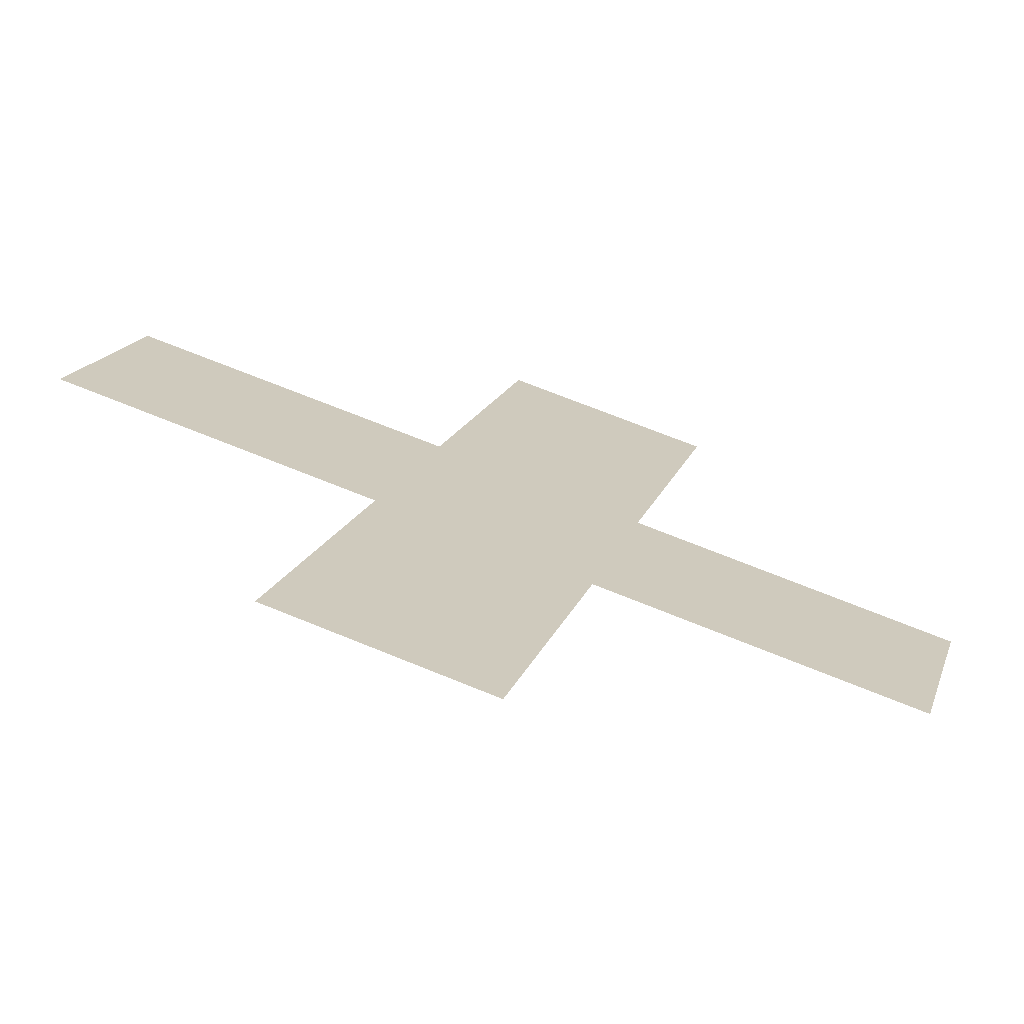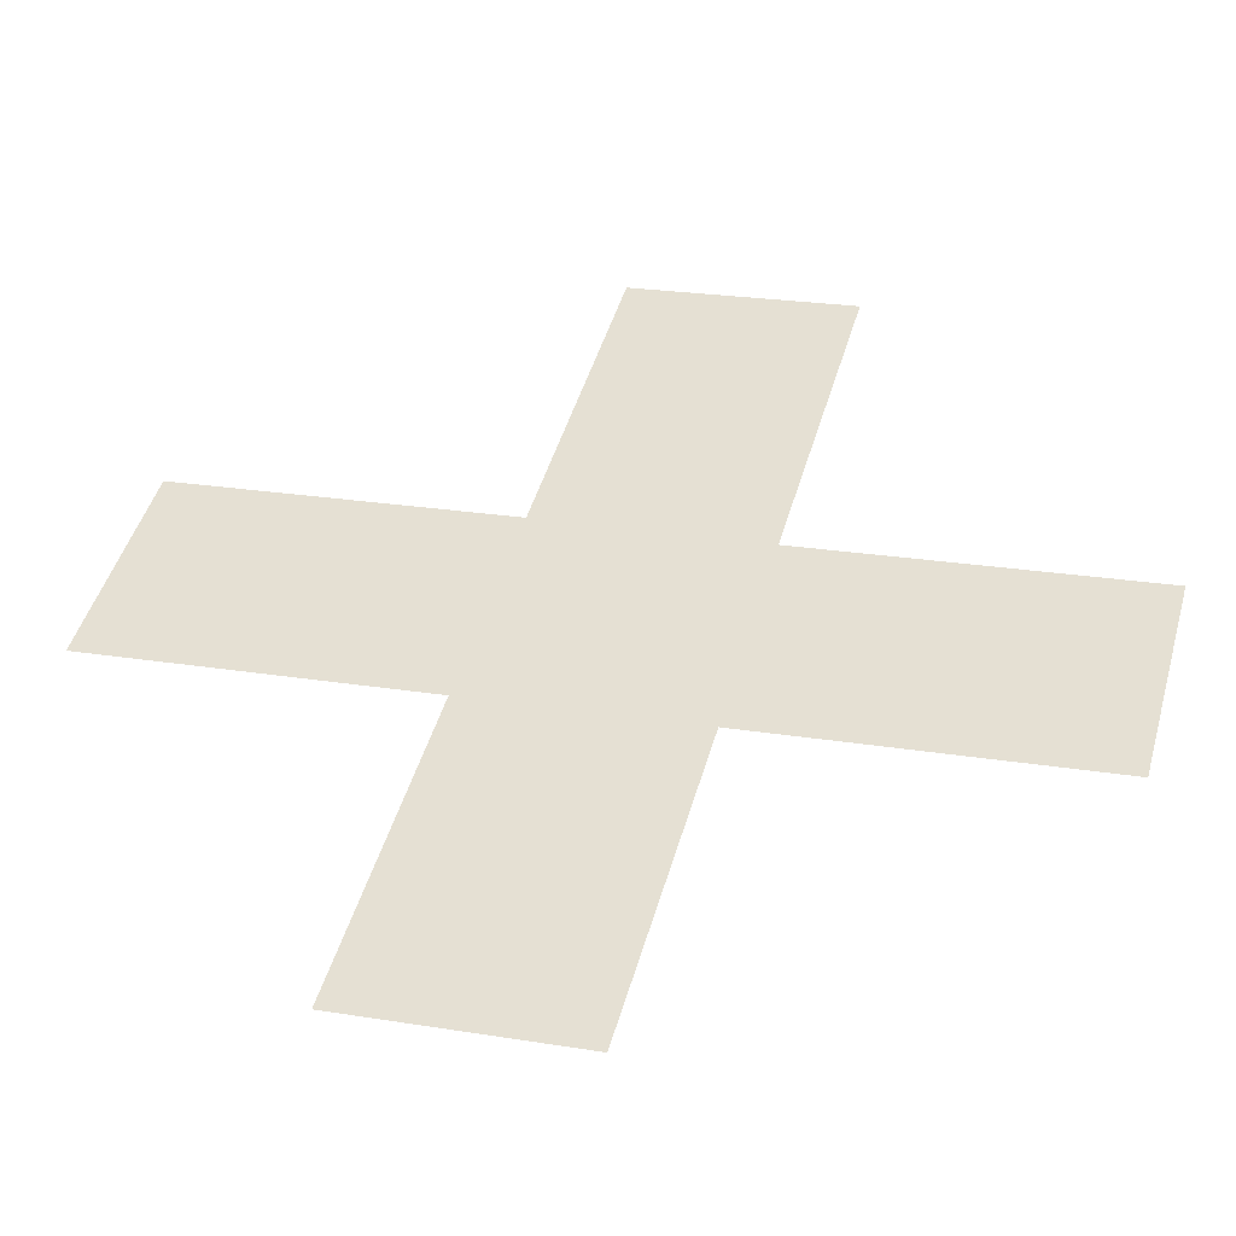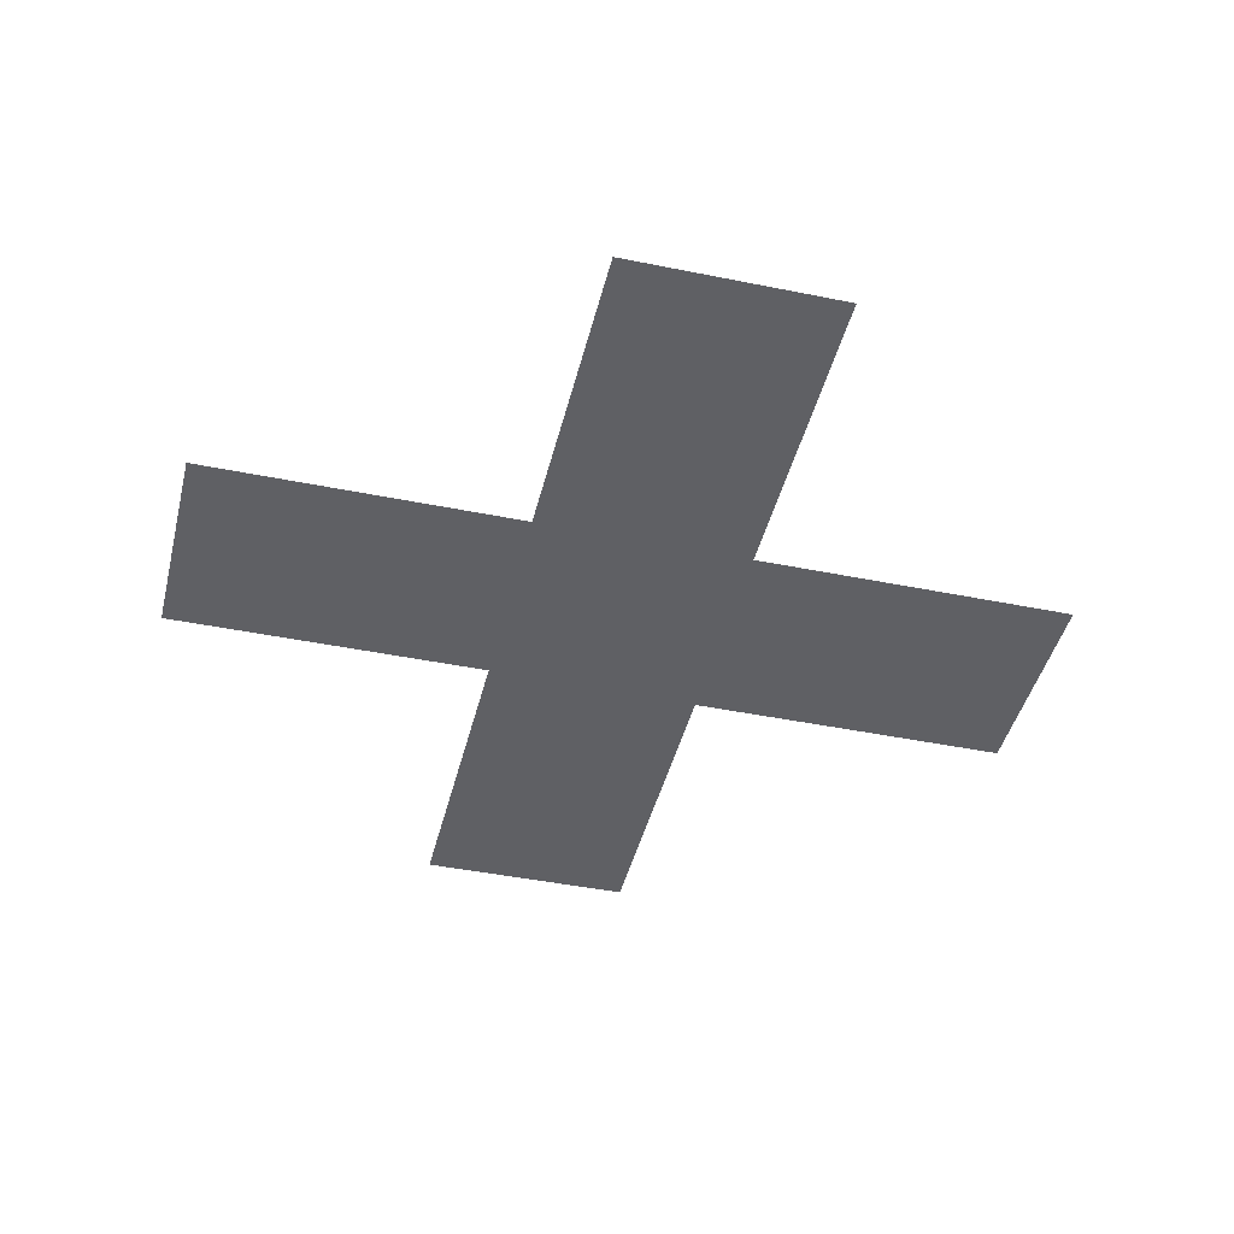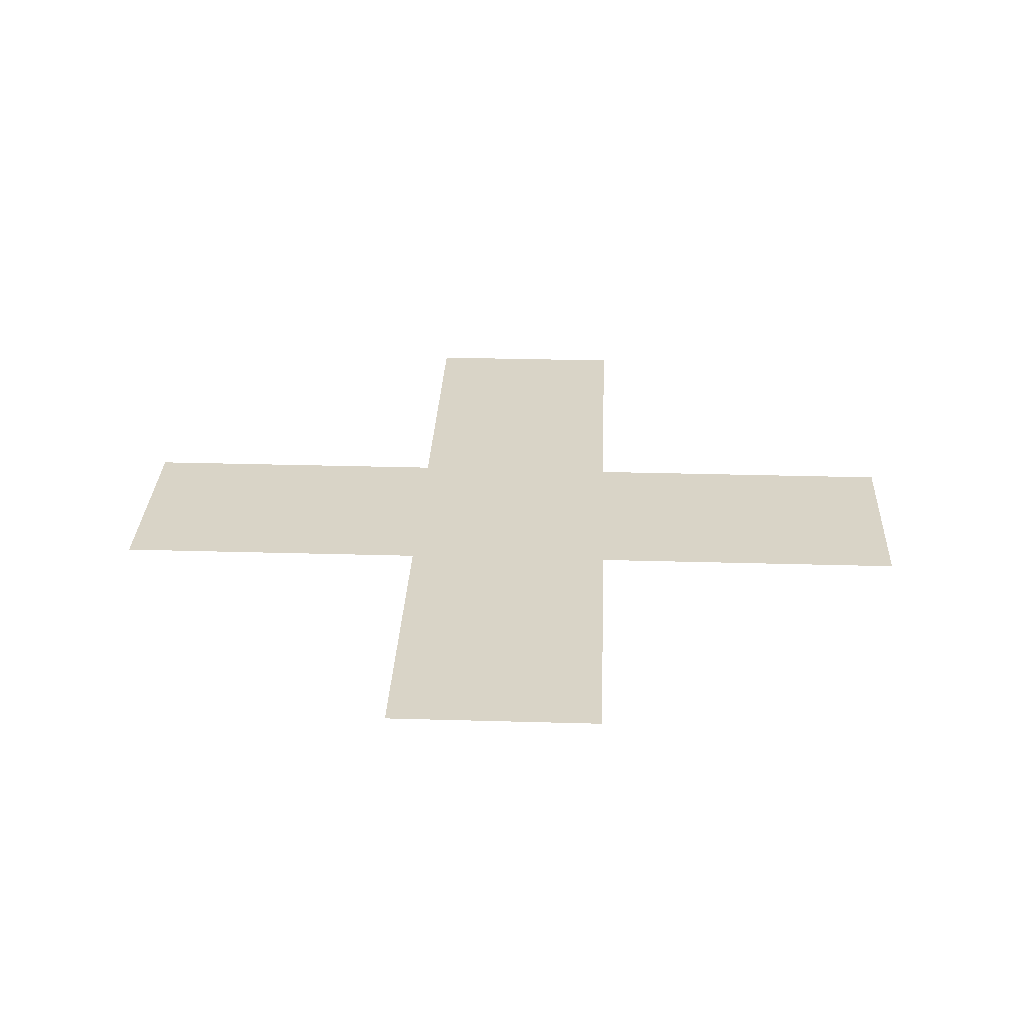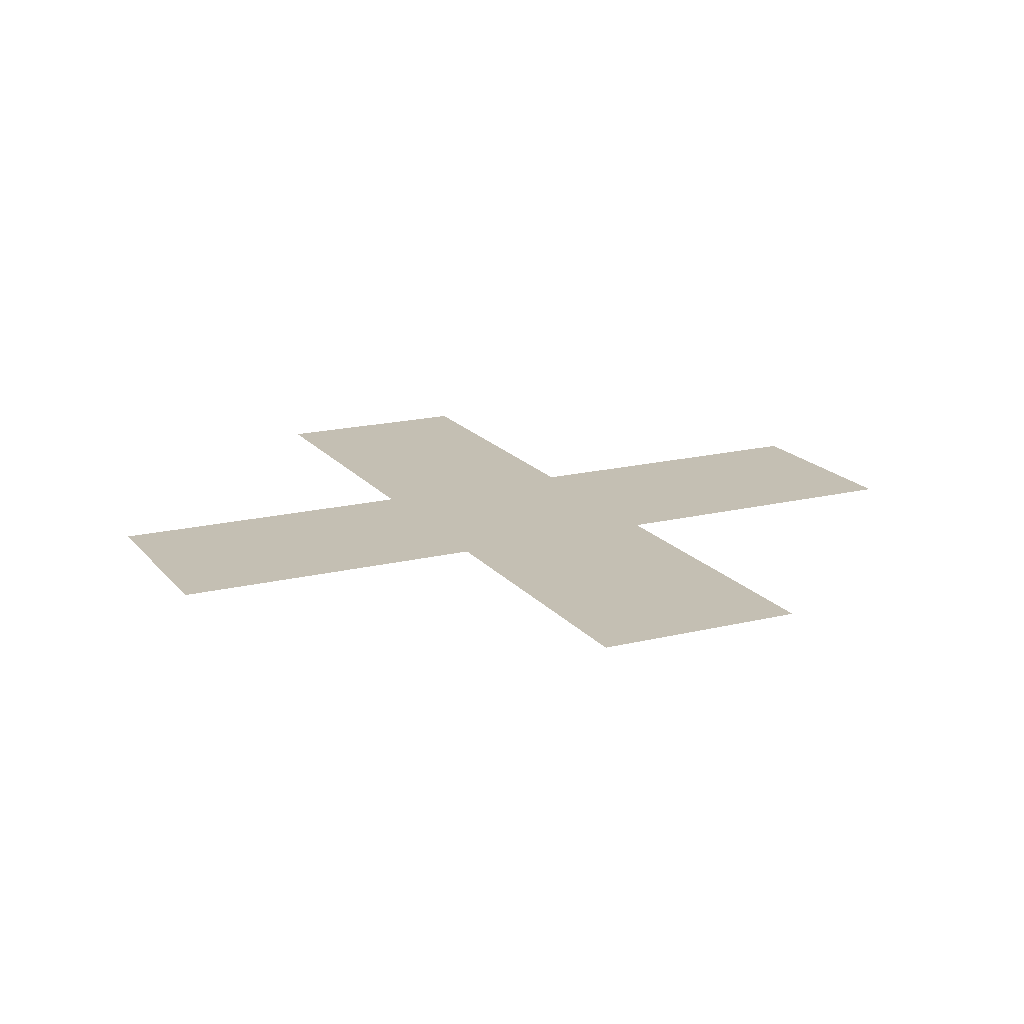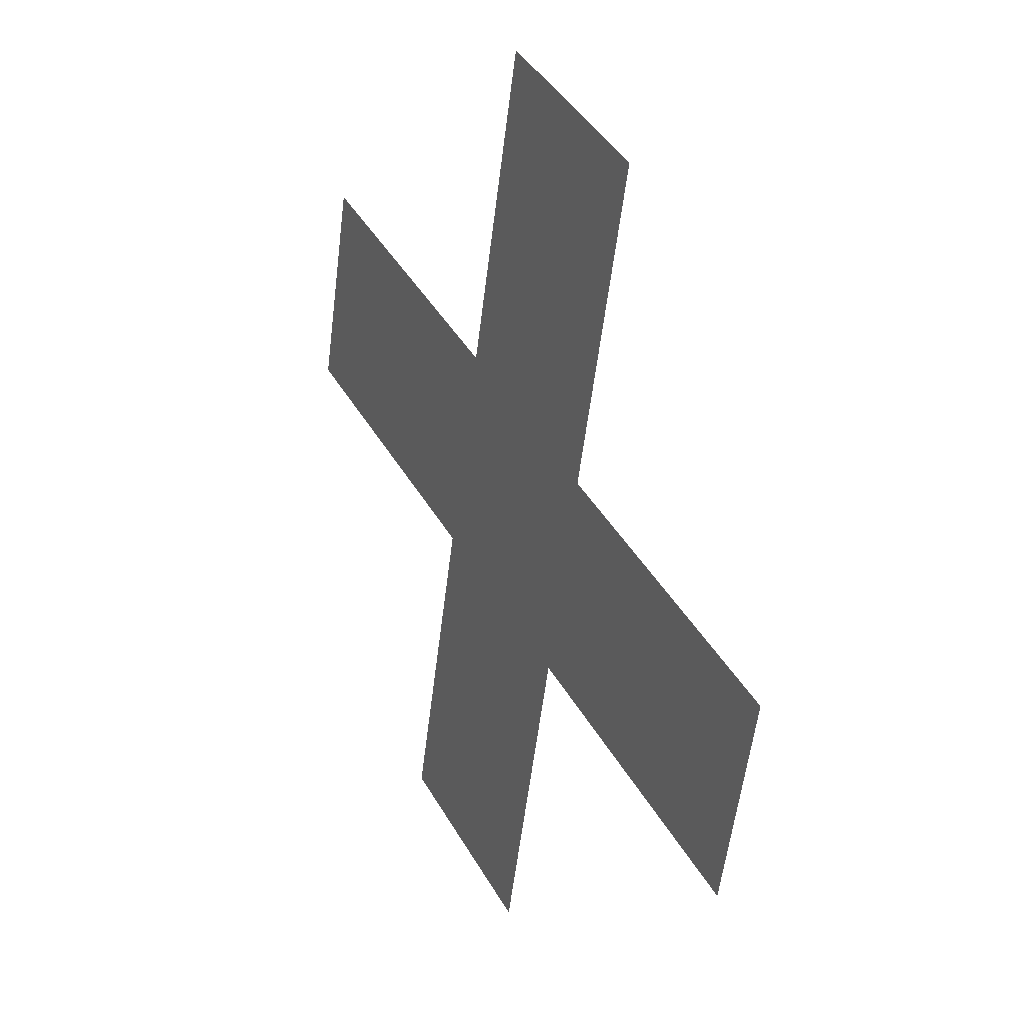
<metadata>
{"format":"obj","ext":"obj","renderer":"f3d","projection":"perspective","resolution":1024,"background":"white","views":[{"elev":-70.3,"azim":-17.0,"up":"+Z"},{"elev":-48.2,"azim":5.4,"up":"+Z"},{"elev":-43.2,"azim":-178.6,"up":"+Y"},{"elev":28.8,"azim":-72.5,"up":"+Y"},{"elev":17.7,"azim":-100.9,"up":"+Y"},{"elev":22.1,"azim":63.0,"up":"+Z"}]}
</metadata>
<code>
o #ID1829
v -0.1256 -0.3135 -0.3537
v -0.1295 -0.3135 -0.3493
v -0.1303 -0.3135 -0.3525
v -0.1247 -0.3135 -0.3506
v -0.1316 -0.3135 -0.3572
v -0.1335 -0.3135 -0.3516
v -0.1347 -0.3135 -0.3564
v -0.1326 -0.3135 -0.3485
v -0.1314 -0.3135 -0.3437
v -0.1282 -0.3135 -0.3446
v -0.1374 -0.3135 -0.3472
v -0.1382 -0.3135 -0.3504
v -0.1326 -0.3135 -0.3485
v -0.1335 -0.3135 -0.3516
v -0.1374 -0.3135 -0.3472
v -0.1382 -0.3135 -0.3504
v -0.1282 -0.3135 -0.3446
v -0.1295 -0.3135 -0.3493
v -0.1314 -0.3135 -0.3437
v -0.1303 -0.3135 -0.3525
v -0.1316 -0.3135 -0.3572
v -0.1347 -0.3135 -0.3564
v -0.1247 -0.3135 -0.3506
v -0.1256 -0.3135 -0.3537
f 1 2 3
f 2 1 4
f 5 6 7
f 6 5 8
f 8 5 9
f 9 5 3
f 9 3 2
f 9 2 10
f 6 11 12
f 11 6 8
f 13 14 15
f 16 15 14
f 17 18 19
f 18 20 19
f 20 21 19
f 19 21 13
f 13 21 14
f 22 14 21
f 23 24 18
f 20 18 24

</code>
